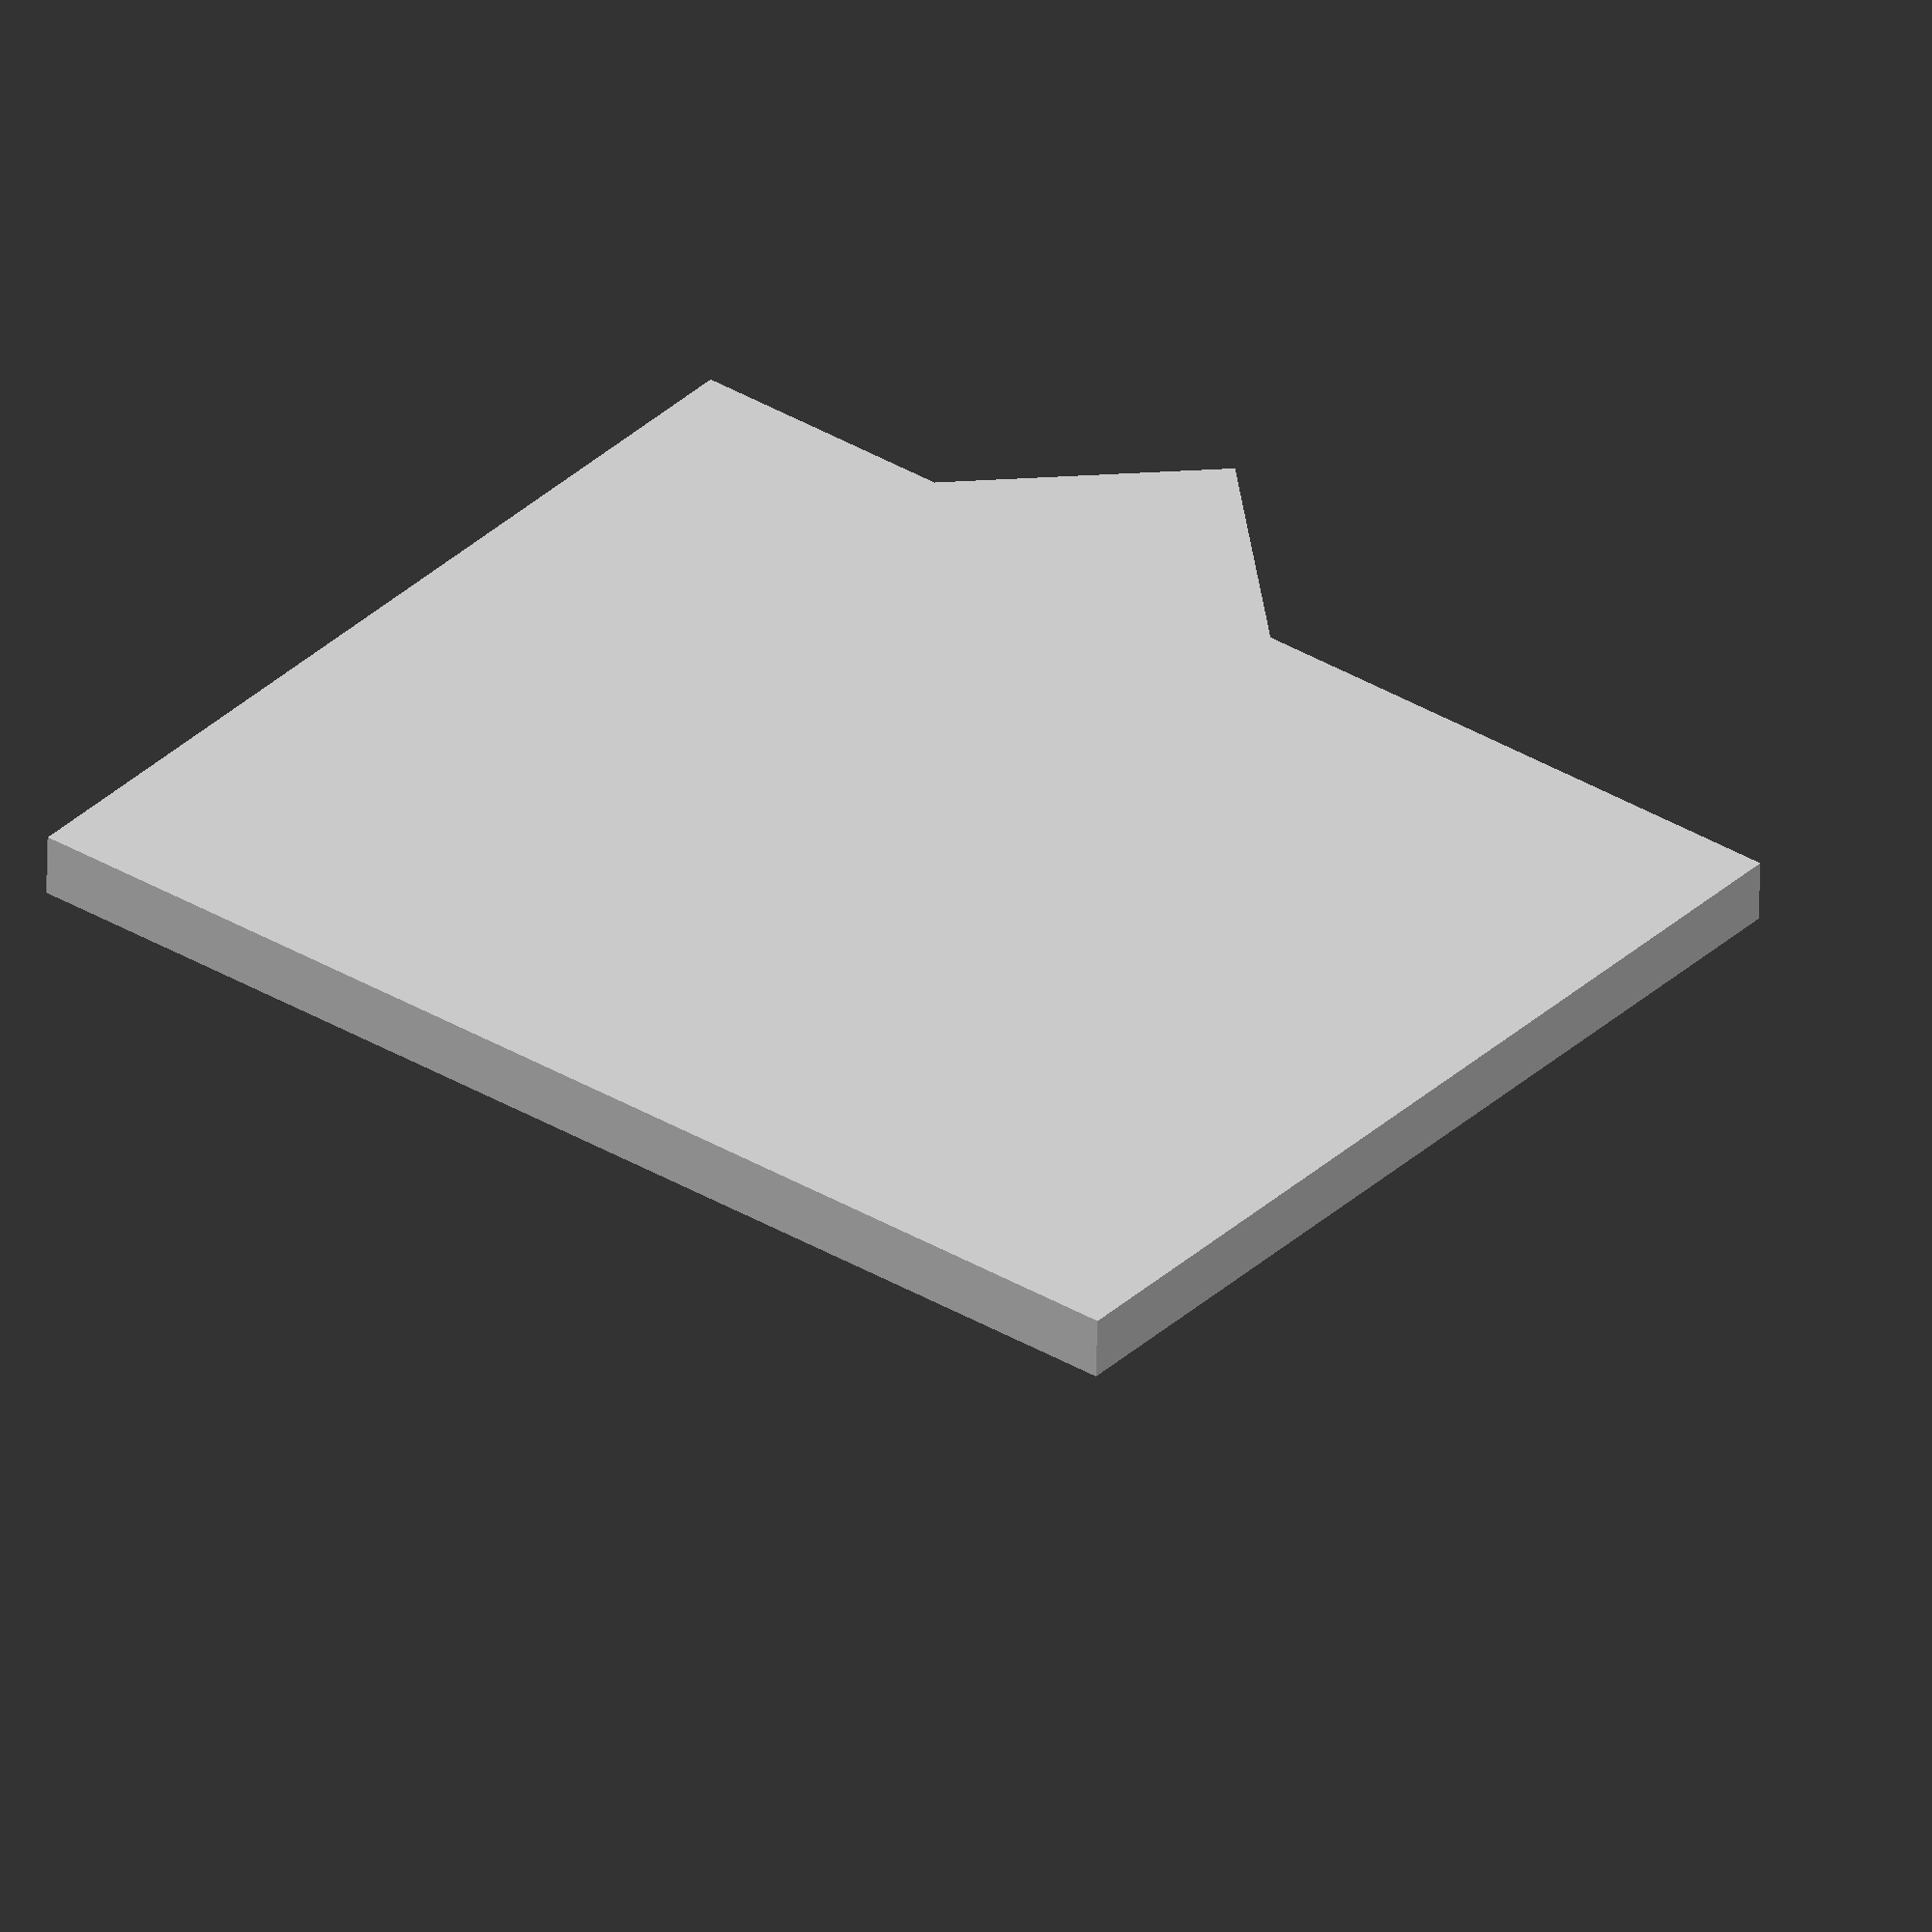
<openscad>
difference() {
 translate([-6, 4, 30]) cube(size = [17.5, 48, 60], center = true);
 translate([-10.5, 3, 30]) cube(size = [20.5, 55, 80], center = true);
}

translate([-0.25, -19, 33])
 rotate([0, 90, 0])
  rotate([0, 0, -45])
   cube(size = [15, 15, 3], center = false);


</openscad>
<views>
elev=144.3 azim=92.1 roll=231.7 proj=o view=solid
</views>
